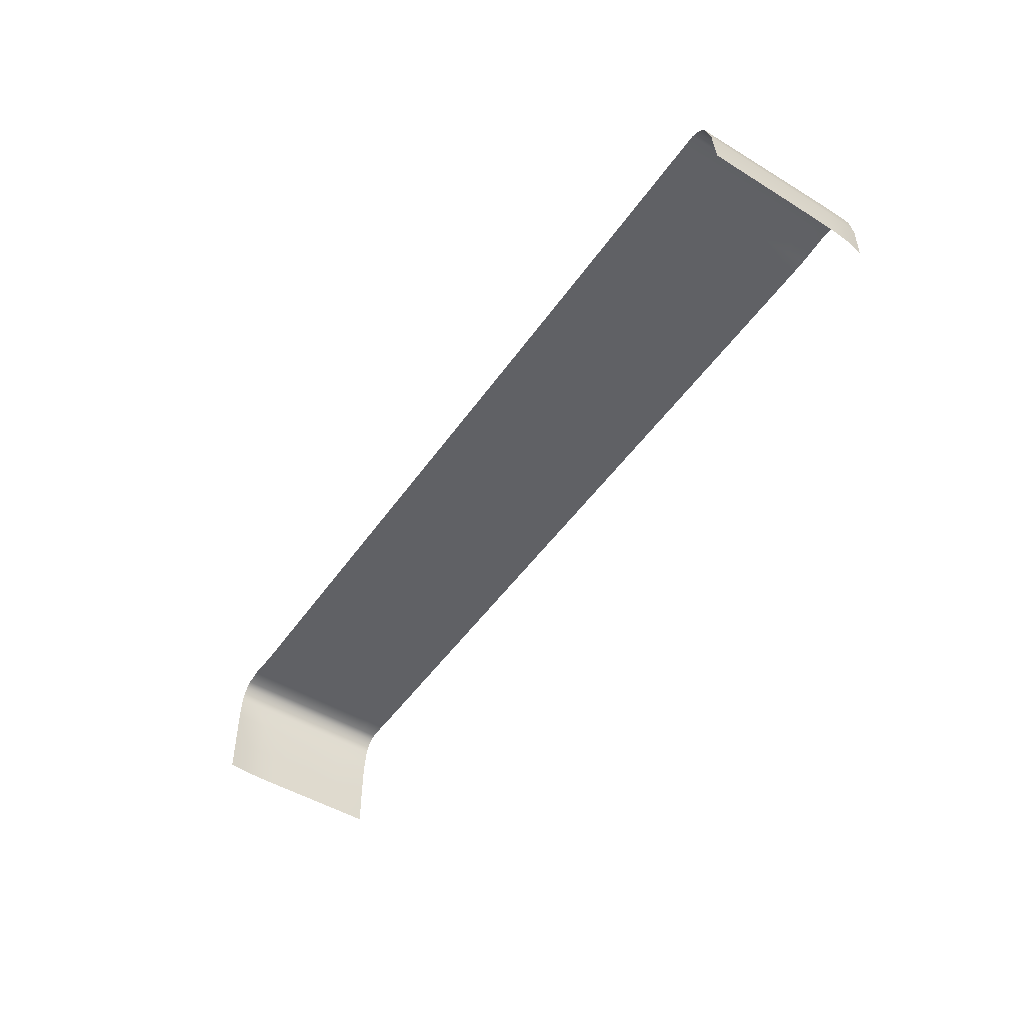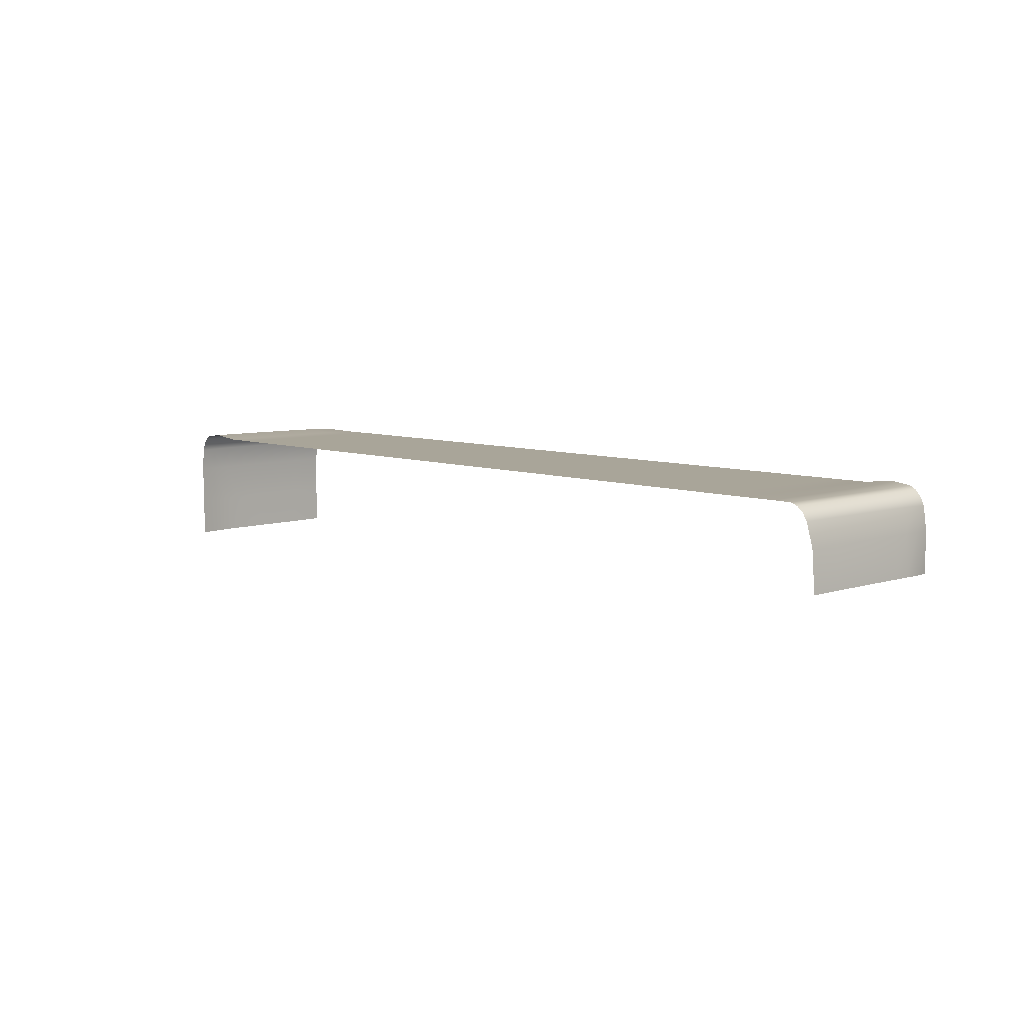
<metadata>
{"format":"obj","ext":"obj","renderer":"f3d","projection":"perspective","resolution":1024,"background":"white","views":[{"elev":-49.4,"azim":-123.7,"up":"+Y"},{"elev":7.4,"azim":-133.3,"up":"+Y"}]}
</metadata>
<code>
g default
v -2653 239 2749
v -2653 269.8 2750
v -2623 303.3 2751
v -2599 300.9 2751
v -2574 300.8 2751
v -2549 300.8 2751
v -2525 300.8 2751
v -2500 300.8 2751
v -2475 300.8 2751
v -2451 300.8 2751
v -2426 300.8 2751
v -2401 300.8 2751
v -2377 300.8 2752
v -2352 300.8 2752
v -2327 300.8 2752
v -2303 300.8 2752
v -2278 300.8 2752
v -2253 300.8 2752
v -2229 300.8 2752
v -2204 300.8 2752
v -2179 300.8 2752
v -2155 300.8 2752
v -2130 300.8 2752
v -2105 300.8 2752
v -2081 300.8 2752
v -2056 300.8 2752
v -2031 300.8 2752
v -2007 300.8 2752
v -1982 300.8 2752
v -1957 301.3 2752
v -1927 269.8 2753
v -1926 239 2753
v -1926 208.2 2753
v -2656 239.6 2736
v -2654 270.3 2736
v -2623 302.6 2737
v -2599 300.9 2737
v -2574 300.8 2737
v -2549 300.8 2737
v -2525 300.8 2737
v -2500 300.8 2737
v -2475 300.8 2738
v -2450 300.8 2738
v -2426 300.8 2738
v -2401 300.8 2738
v -2376 300.8 2738
v -2352 300.8 2738
v -2327 300.8 2738
v -2303 300.8 2738
v -2278 300.8 2738
v -2253 300.8 2738
v -2229 300.8 2738
v -2204 300.8 2738
v -2179 300.8 2738
v -2155 300.8 2738
v -2130 300.8 2738
v -2105 300.8 2738
v -2081 300.8 2738
v -2056 300.8 2738
v -2031 300.8 2739
v -2007 300.8 2739
v -1982 300.9 2739
v -1957 302.8 2739
v -1927 269.7 2739
v -1927 238.9 2739
v -1926 208.1 2739
v -2657 239.9 2722
v -2655 270.6 2723
v -2623 302.1 2723
v -2598 300.9 2723
v -2574 300.8 2723
v -2549 300.8 2724
v -2524 300.8 2724
v -2500 300.8 2724
v -2475 300.8 2724
v -2450 300.8 2724
v -2426 300.8 2724
v -2401 300.8 2724
v -2376 300.8 2724
v -2352 300.8 2724
v -2327 300.8 2724
v -2302 300.8 2724
v -2278 300.8 2724
v -2253 300.8 2724
v -2229 300.8 2724
v -2204 300.8 2724
v -2179 300.8 2724
v -2155 300.8 2724
v -2130 300.8 2724
v -2105 300.8 2725
v -2081 300.8 2725
v -2056 300.8 2725
v -2031 300.8 2725
v -2007 300.8 2725
v -1982 300.9 2725
v -1957 303 2725
v -1928 269.6 2725
v -1927 238.8 2725
v -1926 208.1 2726
v -2657 240.1 2709
v -2655 270.8 2709
v -2623 301.9 2709
v -2598 300.9 2709
v -2574 300.8 2710
v -2549 300.8 2710
v -2524 300.8 2710
v -2500 300.8 2710
v -2475 300.8 2710
v -2450 300.8 2710
v -2426 300.8 2710
v -2401 300.8 2710
v -2376 300.8 2710
v -2352 300.8 2710
v -2327 300.8 2710
v -2302 300.8 2710
v -2278 300.8 2710
v -2253 300.8 2711
v -2228 300.8 2711
v -2204 300.8 2711
v -2179 300.8 2711
v -2155 300.8 2711
v -2130 300.8 2711
v -2105 300.8 2711
v -2081 300.8 2711
v -2056 300.8 2711
v -2031 300.8 2711
v -2007 300.8 2711
v -1982 300.9 2711
v -1957 303.2 2711
v -1928 269.6 2711
v -1927 238.8 2712
v -1927 208 2712
v -2657 240.3 2695
v -2655 270.9 2695
v -2623 301.7 2696
v -2598 300.9 2696
v -2574 300.8 2696
v -2549 300.8 2696
v -2524 300.8 2696
v -2500 300.8 2696
v -2475 300.8 2696
v -2450 300.8 2696
v -2426 300.8 2696
v -2401 300.8 2697
v -2376 300.8 2697
v -2352 300.8 2697
v -2327 300.8 2697
v -2302 300.8 2697
v -2278 300.8 2697
v -2253 300.8 2697
v -2228 300.8 2697
v -2204 300.8 2697
v -2179 300.8 2697
v -2155 300.8 2697
v -2130 300.8 2697
v -2105 300.8 2697
v -2081 300.8 2697
v -2056 300.8 2697
v -2031 300.8 2697
v -2007 300.8 2697
v -1982 300.9 2697
v -1957 303.2 2698
v -1928 269.5 2698
v -1927 238.7 2698
v -1927 207.9 2698
v -2658 240.4 2681
v -2655 271 2681
v -2623 301.6 2682
v -2598 300.9 2682
v -2574 300.8 2682
v -2549 300.8 2682
v -2524 300.8 2682
v -2500 300.8 2682
v -2475 300.8 2683
v -2450 300.8 2683
v -2426 300.8 2683
v -2401 300.8 2683
v -2376 300.8 2683
v -2352 300.8 2683
v -2327 300.8 2683
v -2302 300.8 2683
v -2278 300.8 2683
v -2253 300.8 2683
v -2228 300.8 2683
v -2204 300.8 2683
v -2179 300.8 2683
v -2154 300.8 2683
v -2130 300.8 2683
v -2105 300.8 2683
v -2081 300.8 2683
v -2056 300.8 2683
v -2031 300.8 2683
v -2007 300.8 2684
v -1982 300.9 2684
v -1957 303.3 2684
v -1928 269.5 2684
v -1927 238.6 2684
v -1927 207.9 2684
v -2658 240.5 2667
v -2655 271.1 2668
v -2623 301.4 2668
v -2598 300.9 2668
v -2574 300.8 2668
v -2549 300.8 2668
v -2524 300.8 2669
v -2500 300.8 2669
v -2475 300.8 2669
v -2450 300.8 2669
v -2426 300.8 2669
v -2401 300.8 2669
v -2376 300.8 2669
v -2352 300.8 2669
v -2327 300.8 2669
v -2302 300.8 2669
v -2278 300.8 2669
v -2253 300.8 2669
v -2228 300.8 2669
v -2204 300.8 2669
v -2179 300.8 2669
v -2154 300.8 2669
v -2130 300.8 2669
v -2105 300.8 2669
v -2081 300.8 2670
v -2056 300.8 2670
v -2031 300.8 2670
v -2007 300.8 2670
v -1982 300.9 2670
v -1957 303.4 2670
v -1928 269.4 2670
v -1927 238.6 2670
v -1927 207.8 2671
v -2658 240.6 2654
v -2655 271.2 2654
v -2623 301.3 2654
v -2598 300.9 2654
v -2574 300.8 2654
v -2549 300.8 2655
v -2524 300.8 2655
v -2500 300.8 2655
v -2475 300.8 2655
v -2450 300.8 2655
v -2426 300.8 2655
v -2401 300.8 2655
v -2376 300.8 2655
v -2352 300.8 2655
v -2327 300.8 2655
v -2302 300.8 2655
v -2278 300.8 2655
v -2253 300.8 2655
v -2228 300.8 2656
v -2204 300.8 2656
v -2179 300.8 2656
v -2154 300.8 2656
v -2130 300.8 2656
v -2105 300.8 2656
v -2080 300.8 2656
v -2056 300.8 2656
v -2031 300.8 2656
v -2006 300.8 2656
v -1982 300.9 2656
v -1957 303.4 2656
v -1928 269.3 2656
v -1927 238.5 2657
v -1927 207.8 2657
v -2658 240.7 2640
v -2656 271.3 2640
v -2623 301.3 2640
v -2598 300.9 2641
v -2573 300.8 2641
v -2549 300.8 2641
v -2524 300.8 2641
v -2500 300.8 2641
v -2475 300.8 2641
v -2450 300.8 2641
v -2426 300.8 2641
v -2401 300.8 2641
v -2376 300.8 2642
v -2352 300.8 2642
v -2327 300.8 2642
v -2302 300.8 2642
v -2278 300.8 2642
v -2253 300.8 2642
v -2228 300.8 2642
v -2204 300.8 2642
v -2179 300.8 2642
v -2154 300.8 2642
v -2130 300.8 2642
v -2105 300.8 2642
v -2080 300.8 2642
v -2056 300.8 2642
v -2031 300.8 2642
v -2006 300.8 2642
v -1982 300.9 2642
v -1957 303.5 2643
v -1928 269.2 2643
v -1927 238.4 2643
v -1927 207.7 2643
v -2658 240.8 2626
v -2656 271.4 2626
v -2623 301.2 2627
v -2598 300.9 2627
v -2573 300.8 2627
v -2549 300.8 2627
v -2524 300.8 2627
v -2500 300.8 2627
v -2475 300.8 2627
v -2450 300.8 2628
v -2426 300.8 2628
v -2401 300.8 2628
v -2376 300.8 2628
v -2352 300.8 2628
v -2327 300.8 2628
v -2302 300.8 2628
v -2278 300.8 2628
v -2253 300.8 2628
v -2228 300.8 2628
v -2204 300.8 2628
v -2179 300.8 2628
v -2154 300.8 2628
v -2130 300.8 2628
v -2105 300.8 2628
v -2080 300.8 2628
v -2056 300.8 2628
v -2031 300.8 2628
v -2006 300.8 2628
v -1982 300.9 2629
v -1957 303.5 2629
v -1928 269.1 2629
v -1928 238.2 2629
v -1928 207.5 2629
v -2658 240.8 2612
v -2656 271.5 2613
v -2623 300.9 2613
v -2598 300.8 2613
v -2573 300.8 2613
v -2549 300.8 2613
v -2524 300.8 2613
v -2499 300.8 2614
v -2475 300.8 2614
v -2450 300.8 2614
v -2426 300.8 2614
v -2401 300.8 2614
v -2376 300.8 2614
v -2352 300.8 2614
v -2327 300.8 2614
v -2302 300.8 2614
v -2278 300.8 2614
v -2253 300.8 2614
v -2228 300.8 2614
v -2204 300.8 2614
v -2179 300.8 2614
v -2154 300.8 2614
v -2130 300.8 2614
v -2105 300.8 2614
v -2080 300.8 2615
v -2056 300.8 2615
v -2031 300.8 2615
v -2006 300.8 2615
v -1982 300.9 2615
v -1957 303.6 2615
v -1930 268.9 2615
v -1930 238.1 2616
v -1930 207.4 2616
v -2638 301.5 2750
v -2643 298.7 2750
v -2643 298.8 2737
v -2638 301.3 2737
v -2647 293.9 2750
v -2650 287.9 2750
v -2647 294.2 2737
v -2650 288.5 2737
v -2643 298.8 2723
v -2638 301.2 2723
v -2647 294.3 2723
v -2650 288.7 2723
v -1931 288.3 2752
v -1934 294.1 2752
v -1934 294 2739
v -1931 288.1 2739
v -1938 298.6 2752
v -1943 301 2752
v -1938 298.7 2739
v -1943 301.4 2739
v -1933 294 2725
v -1931 288.1 2725
v -1938 298.8 2725
v -1943 301.4 2725
v -2643 298.8 2709
v -2638 301.1 2709
v -2647 294.4 2709
v -2651 288.8 2709
v -1933 293.9 2711
v -1931 288.1 2711
v -1938 298.8 2711
v -1943 301.5 2711
v -2643 298.8 2695
v -2638 301.1 2695
v -2647 294.4 2695
v -2651 288.9 2695
v -1933 293.9 2698
v -1931 288 2698
v -1938 298.8 2698
v -1943 301.5 2698
v -2643 298.8 2682
v -2638 301.1 2682
v -2647 294.5 2682
v -2651 288.9 2681
v -1933 293.9 2684
v -1931 288 2684
v -1938 298.8 2684
v -1943 301.5 2684
v -2643 298.8 2668
v -2638 301 2668
v -2647 294.5 2668
v -2651 289 2668
v -1933 293.9 2670
v -1931 288 2670
v -1938 298.8 2670
v -1943 301.5 2670
v -2643 298.8 2654
v -2637 301 2654
v -2647 294.5 2654
v -2651 289 2654
v -1933 293.9 2656
v -1931 287.9 2656
v -1938 298.8 2656
v -1943 301.6 2656
v -2643 298.8 2640
v -2637 301 2640
v -2647 294.5 2640
v -2651 289.1 2640
v -1933 293.8 2643
v -1931 287.9 2643
v -1938 298.8 2643
v -1943 301.6 2643
v -2643 298.8 2627
v -2637 301 2627
v -2647 294.6 2626
v -2651 289.1 2626
v -1934 293.7 2629
v -1931 287.7 2629
v -1938 298.7 2629
v -1943 301.6 2629
v -2643 298.8 2613
v -2637 300.9 2613
v -2651 289.2 2613
v -2647 294.6 2613
v -1934 293.4 2615
v -1931 287.3 2615
v -1943 301.6 2615
v -1938 298.6 2615
g tabletop
f 1 2 34
f 34 2 35
f 3 4 36
f 36 4 37
f 4 5 37
f 37 5 38
f 5 6 38
f 38 6 39
f 6 7 39
f 39 7 40
f 7 8 40
f 40 8 41
f 8 9 41
f 41 9 42
f 9 10 42
f 42 10 43
f 10 11 43
f 43 11 44
f 11 12 44
f 44 12 45
f 12 13 45
f 45 13 46
f 13 14 46
f 46 14 47
f 14 15 47
f 47 15 48
f 15 16 48
f 48 16 49
f 16 17 49
f 49 17 50
f 17 18 50
f 50 18 51
f 18 19 51
f 51 19 52
f 19 20 52
f 52 20 53
f 20 21 53
f 53 21 54
f 21 22 54
f 54 22 55
f 22 23 55
f 55 23 56
f 23 24 56
f 56 24 57
f 24 25 57
f 57 25 58
f 25 26 58
f 58 26 59
f 26 27 59
f 59 27 60
f 27 28 60
f 60 28 61
f 28 29 61
f 61 29 62
f 29 30 62
f 62 30 63
f 31 32 64
f 64 32 65
f 32 33 65
f 65 33 66
f 34 35 67
f 67 35 68
f 36 37 69
f 69 37 70
f 37 38 70
f 70 38 71
f 38 39 71
f 71 39 72
f 39 40 72
f 72 40 73
f 40 41 73
f 73 41 74
f 41 42 74
f 74 42 75
f 42 43 75
f 75 43 76
f 43 44 76
f 76 44 77
f 44 45 77
f 77 45 78
f 45 46 78
f 78 46 79
f 46 47 79
f 79 47 80
f 47 48 80
f 80 48 81
f 48 49 81
f 81 49 82
f 49 50 82
f 82 50 83
f 50 51 83
f 83 51 84
f 51 52 84
f 84 52 85
f 52 53 85
f 85 53 86
f 53 54 86
f 86 54 87
f 54 55 87
f 87 55 88
f 55 56 88
f 88 56 89
f 56 57 89
f 89 57 90
f 57 58 90
f 90 58 91
f 58 59 91
f 91 59 92
f 59 60 92
f 92 60 93
f 60 61 93
f 93 61 94
f 61 62 94
f 94 62 95
f 62 63 95
f 95 63 96
f 64 65 97
f 97 65 98
f 65 66 98
f 98 66 99
f 67 68 100
f 100 68 101
f 69 70 102
f 102 70 103
f 70 71 103
f 103 71 104
f 71 72 104
f 104 72 105
f 72 73 105
f 105 73 106
f 73 74 106
f 106 74 107
f 74 75 107
f 107 75 108
f 75 76 108
f 108 76 109
f 76 77 109
f 109 77 110
f 77 78 110
f 110 78 111
f 78 79 111
f 111 79 112
f 79 80 112
f 112 80 113
f 80 81 113
f 113 81 114
f 81 82 114
f 114 82 115
f 82 83 115
f 115 83 116
f 83 84 116
f 116 84 117
f 84 85 117
f 117 85 118
f 85 86 118
f 118 86 119
f 86 87 119
f 119 87 120
f 87 88 120
f 120 88 121
f 88 89 121
f 121 89 122
f 89 90 122
f 122 90 123
f 90 91 123
f 123 91 124
f 91 92 124
f 124 92 125
f 92 93 125
f 125 93 126
f 93 94 126
f 126 94 127
f 94 95 127
f 127 95 128
f 95 96 128
f 128 96 129
f 97 98 130
f 130 98 131
f 98 99 131
f 131 99 132
f 100 101 133
f 133 101 134
f 102 103 135
f 135 103 136
f 103 104 136
f 136 104 137
f 104 105 137
f 137 105 138
f 105 106 138
f 138 106 139
f 106 107 139
f 139 107 140
f 107 108 140
f 140 108 141
f 108 109 141
f 141 109 142
f 109 110 142
f 142 110 143
f 110 111 143
f 143 111 144
f 111 112 144
f 144 112 145
f 112 113 145
f 145 113 146
f 113 114 146
f 146 114 147
f 114 115 147
f 147 115 148
f 115 116 148
f 148 116 149
f 116 117 149
f 149 117 150
f 117 118 150
f 150 118 151
f 118 119 151
f 151 119 152
f 119 120 152
f 152 120 153
f 120 121 153
f 153 121 154
f 121 122 154
f 154 122 155
f 122 123 155
f 155 123 156
f 123 124 156
f 156 124 157
f 124 125 157
f 157 125 158
f 125 126 158
f 158 126 159
f 126 127 159
f 159 127 160
f 127 128 160
f 160 128 161
f 128 129 161
f 161 129 162
f 130 131 163
f 163 131 164
f 131 132 164
f 164 132 165
f 133 134 166
f 166 134 167
f 135 136 168
f 168 136 169
f 136 137 169
f 169 137 170
f 137 138 170
f 170 138 171
f 138 139 171
f 171 139 172
f 139 140 172
f 172 140 173
f 140 141 173
f 173 141 174
f 141 142 174
f 174 142 175
f 142 143 175
f 175 143 176
f 143 144 176
f 176 144 177
f 144 145 177
f 177 145 178
f 145 146 178
f 178 146 179
f 146 147 179
f 179 147 180
f 147 148 180
f 180 148 181
f 148 149 181
f 181 149 182
f 149 150 182
f 182 150 183
f 150 151 183
f 183 151 184
f 151 152 184
f 184 152 185
f 152 153 185
f 185 153 186
f 153 154 186
f 186 154 187
f 154 155 187
f 187 155 188
f 155 156 188
f 188 156 189
f 156 157 189
f 189 157 190
f 157 158 190
f 190 158 191
f 158 159 191
f 191 159 192
f 159 160 192
f 192 160 193
f 160 161 193
f 193 161 194
f 161 162 194
f 194 162 195
f 163 164 196
f 196 164 197
f 164 165 197
f 197 165 198
f 166 167 199
f 199 167 200
f 168 169 201
f 201 169 202
f 169 170 202
f 202 170 203
f 170 171 203
f 203 171 204
f 171 172 204
f 204 172 205
f 172 173 205
f 205 173 206
f 173 174 206
f 206 174 207
f 174 175 207
f 207 175 208
f 175 176 208
f 208 176 209
f 176 177 209
f 209 177 210
f 177 178 210
f 210 178 211
f 178 179 211
f 211 179 212
f 179 180 212
f 212 180 213
f 180 181 213
f 213 181 214
f 181 182 214
f 214 182 215
f 182 183 215
f 215 183 216
f 183 184 216
f 216 184 217
f 184 185 217
f 217 185 218
f 185 186 218
f 218 186 219
f 186 187 219
f 219 187 220
f 187 188 220
f 220 188 221
f 188 189 221
f 221 189 222
f 189 190 222
f 222 190 223
f 190 191 223
f 223 191 224
f 191 192 224
f 224 192 225
f 192 193 225
f 225 193 226
f 193 194 226
f 226 194 227
f 194 195 227
f 227 195 228
f 196 197 229
f 229 197 230
f 197 198 230
f 230 198 231
f 199 200 232
f 232 200 233
f 201 202 234
f 234 202 235
f 202 203 235
f 235 203 236
f 203 204 236
f 236 204 237
f 204 205 237
f 237 205 238
f 205 206 238
f 238 206 239
f 206 207 239
f 239 207 240
f 207 208 240
f 240 208 241
f 208 209 241
f 241 209 242
f 209 210 242
f 242 210 243
f 210 211 243
f 243 211 244
f 211 212 244
f 244 212 245
f 212 213 245
f 245 213 246
f 213 214 246
f 246 214 247
f 214 215 247
f 247 215 248
f 215 216 248
f 248 216 249
f 216 217 249
f 249 217 250
f 217 218 250
f 250 218 251
f 218 219 251
f 251 219 252
f 219 220 252
f 252 220 253
f 220 221 253
f 253 221 254
f 221 222 254
f 254 222 255
f 222 223 255
f 255 223 256
f 223 224 256
f 256 224 257
f 224 225 257
f 257 225 258
f 225 226 258
f 258 226 259
f 226 227 259
f 259 227 260
f 227 228 260
f 260 228 261
f 229 230 262
f 262 230 263
f 230 231 263
f 263 231 264
f 232 233 265
f 265 233 266
f 234 235 267
f 267 235 268
f 235 236 268
f 268 236 269
f 236 237 269
f 269 237 270
f 237 238 270
f 270 238 271
f 238 239 271
f 271 239 272
f 239 240 272
f 272 240 273
f 240 241 273
f 273 241 274
f 241 242 274
f 274 242 275
f 242 243 275
f 275 243 276
f 243 244 276
f 276 244 277
f 244 245 277
f 277 245 278
f 245 246 278
f 278 246 279
f 246 247 279
f 279 247 280
f 247 248 280
f 280 248 281
f 248 249 281
f 281 249 282
f 249 250 282
f 282 250 283
f 250 251 283
f 283 251 284
f 251 252 284
f 284 252 285
f 252 253 285
f 285 253 286
f 253 254 286
f 286 254 287
f 254 255 287
f 287 255 288
f 255 256 288
f 288 256 289
f 256 257 289
f 289 257 290
f 257 258 290
f 290 258 291
f 258 259 291
f 291 259 292
f 259 260 292
f 292 260 293
f 260 261 293
f 293 261 294
f 262 263 295
f 295 263 296
f 263 264 296
f 296 264 297
f 265 266 298
f 298 266 299
f 267 268 300
f 300 268 301
f 268 269 301
f 301 269 302
f 269 270 302
f 302 270 303
f 270 271 303
f 303 271 304
f 271 272 304
f 304 272 305
f 272 273 305
f 305 273 306
f 273 274 306
f 306 274 307
f 274 275 307
f 307 275 308
f 275 276 308
f 308 276 309
f 276 277 309
f 309 277 310
f 277 278 310
f 310 278 311
f 278 279 311
f 311 279 312
f 279 280 312
f 312 280 313
f 280 281 313
f 313 281 314
f 281 282 314
f 314 282 315
f 282 283 315
f 315 283 316
f 283 284 316
f 316 284 317
f 284 285 317
f 317 285 318
f 285 286 318
f 318 286 319
f 286 287 319
f 319 287 320
f 287 288 320
f 320 288 321
f 288 289 321
f 321 289 322
f 289 290 322
f 322 290 323
f 290 291 323
f 323 291 324
f 291 292 324
f 324 292 325
f 292 293 325
f 325 293 326
f 293 294 326
f 326 294 327
f 295 296 328
f 328 296 329
f 296 297 329
f 329 297 330
f 298 299 331
f 331 299 332
f 300 301 333
f 333 301 334
f 301 302 334
f 334 302 335
f 302 303 335
f 335 303 336
f 303 304 336
f 336 304 337
f 304 305 337
f 337 305 338
f 305 306 338
f 338 306 339
f 306 307 339
f 339 307 340
f 307 308 340
f 340 308 341
f 308 309 341
f 341 309 342
f 309 310 342
f 342 310 343
f 310 311 343
f 343 311 344
f 311 312 344
f 344 312 345
f 312 313 345
f 345 313 346
f 313 314 346
f 346 314 347
f 314 315 347
f 347 315 348
f 315 316 348
f 348 316 349
f 316 317 349
f 349 317 350
f 317 318 350
f 350 318 351
f 318 319 351
f 351 319 352
f 319 320 352
f 352 320 353
f 320 321 353
f 353 321 354
f 321 322 354
f 354 322 355
f 322 323 355
f 355 323 356
f 323 324 356
f 356 324 357
f 324 325 357
f 357 325 358
f 325 326 358
f 358 326 359
f 326 327 359
f 359 327 360
f 328 329 361
f 361 329 362
f 329 330 362
f 362 330 363
f 365 364 366
f 366 364 367
f 366 367 372
f 372 367 373
f 369 368 371
f 371 368 370
f 371 370 375
f 375 370 374
f 372 373 388
f 388 373 389
f 375 374 391
f 391 374 390
f 377 376 378
f 378 376 379
f 378 379 384
f 384 379 385
f 381 380 383
f 383 380 382
f 383 382 387
f 387 382 386
f 384 385 392
f 392 385 393
f 387 386 395
f 395 386 394
f 388 389 396
f 396 389 397
f 391 390 399
f 399 390 398
f 392 393 400
f 400 393 401
f 395 394 403
f 403 394 402
f 396 397 404
f 404 397 405
f 399 398 407
f 407 398 406
f 400 401 408
f 408 401 409
f 403 402 411
f 411 402 410
f 404 405 412
f 412 405 413
f 407 406 415
f 415 406 414
f 408 409 416
f 416 409 417
f 411 410 419
f 419 410 418
f 412 413 420
f 420 413 421
f 415 414 423
f 423 414 422
f 416 417 424
f 424 417 425
f 419 418 427
f 427 418 426
f 420 421 428
f 428 421 429
f 423 422 431
f 431 422 430
f 424 425 432
f 432 425 433
f 427 426 435
f 435 426 434
f 428 429 436
f 436 429 437
f 431 430 439
f 439 430 438
f 432 433 440
f 440 433 441
f 435 434 443
f 443 434 442
f 436 437 444
f 444 437 445
f 439 438 446
f 446 438 447
f 440 441 448
f 448 441 449
f 443 442 450
f 450 442 451
f 370 368 366
f 366 368 365
f 370 366 374
f 374 366 372
f 382 380 378
f 378 380 377
f 382 378 386
f 386 378 384
f 374 372 390
f 390 372 388
f 386 384 394
f 394 384 392
f 390 388 398
f 398 388 396
f 394 392 402
f 402 392 400
f 398 396 406
f 406 396 404
f 402 400 410
f 410 400 408
f 406 404 414
f 414 404 412
f 410 408 418
f 418 408 416
f 414 412 422
f 422 412 420
f 418 416 426
f 426 416 424
f 422 420 430
f 430 420 428
f 426 424 434
f 434 424 432
f 430 428 438
f 438 428 436
f 434 432 442
f 442 432 440
f 438 436 447
f 447 436 444
f 442 440 451
f 451 440 448
f 2 369 35
f 35 369 371
f 367 364 36
f 36 364 3
f 30 381 63
f 63 381 383
f 379 376 64
f 64 376 31
f 35 371 68
f 68 371 375
f 367 36 373
f 373 36 69
f 63 383 96
f 96 383 387
f 379 64 385
f 385 64 97
f 68 375 101
f 101 375 391
f 373 69 389
f 389 69 102
f 96 387 129
f 129 387 395
f 385 97 393
f 393 97 130
f 101 391 134
f 134 391 399
f 389 102 397
f 397 102 135
f 129 395 162
f 162 395 403
f 393 130 401
f 401 130 163
f 134 399 167
f 167 399 407
f 397 135 405
f 405 135 168
f 162 403 195
f 195 403 411
f 401 163 409
f 409 163 196
f 167 407 200
f 200 407 415
f 405 168 413
f 413 168 201
f 195 411 228
f 228 411 419
f 409 196 417
f 417 196 229
f 200 415 233
f 233 415 423
f 413 201 421
f 421 201 234
f 228 419 261
f 261 419 427
f 417 229 425
f 425 229 262
f 233 423 266
f 266 423 431
f 421 234 429
f 429 234 267
f 261 427 294
f 294 427 435
f 425 262 433
f 433 262 295
f 266 431 299
f 299 431 439
f 429 267 437
f 437 267 300
f 294 435 327
f 327 435 443
f 433 295 441
f 441 295 328
f 299 439 332
f 332 439 446
f 437 300 445
f 445 300 333
f 327 443 360
f 360 443 450
f 441 328 449
f 449 328 361

</code>
